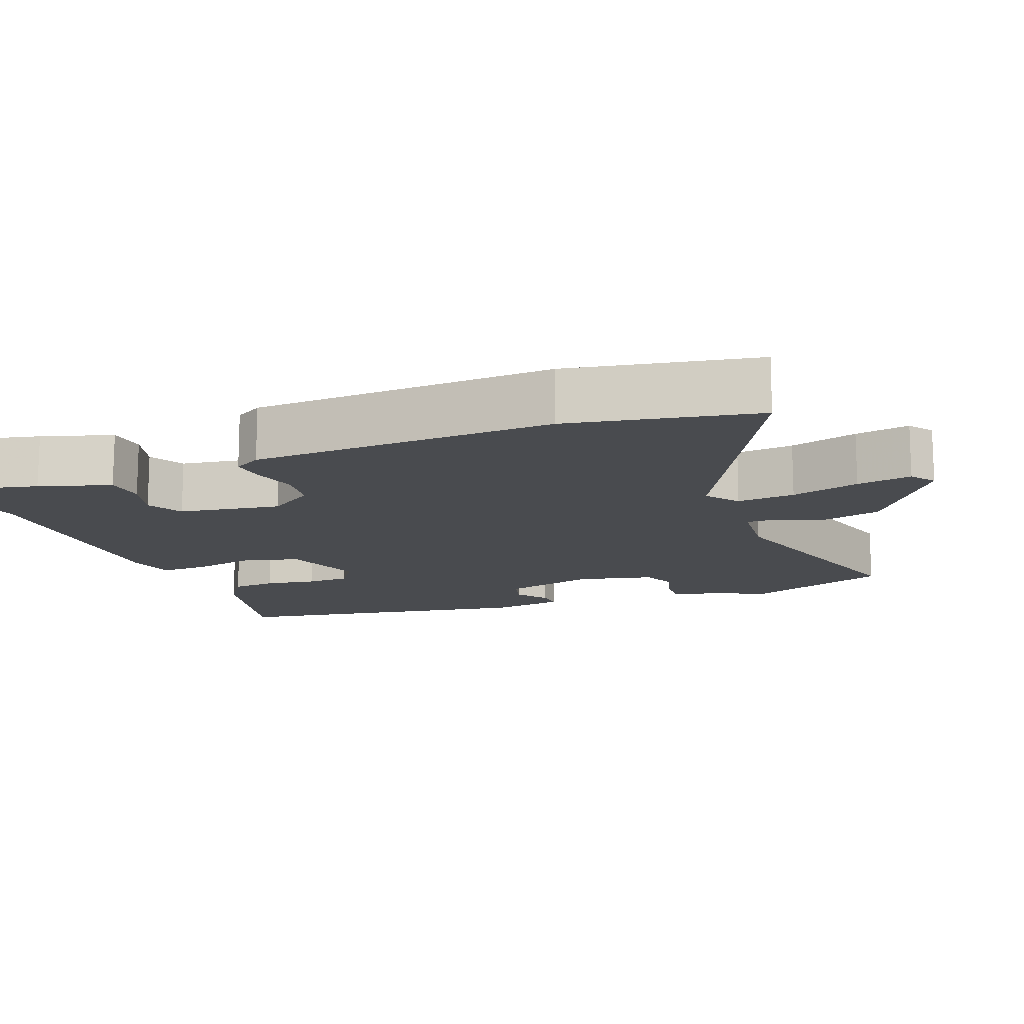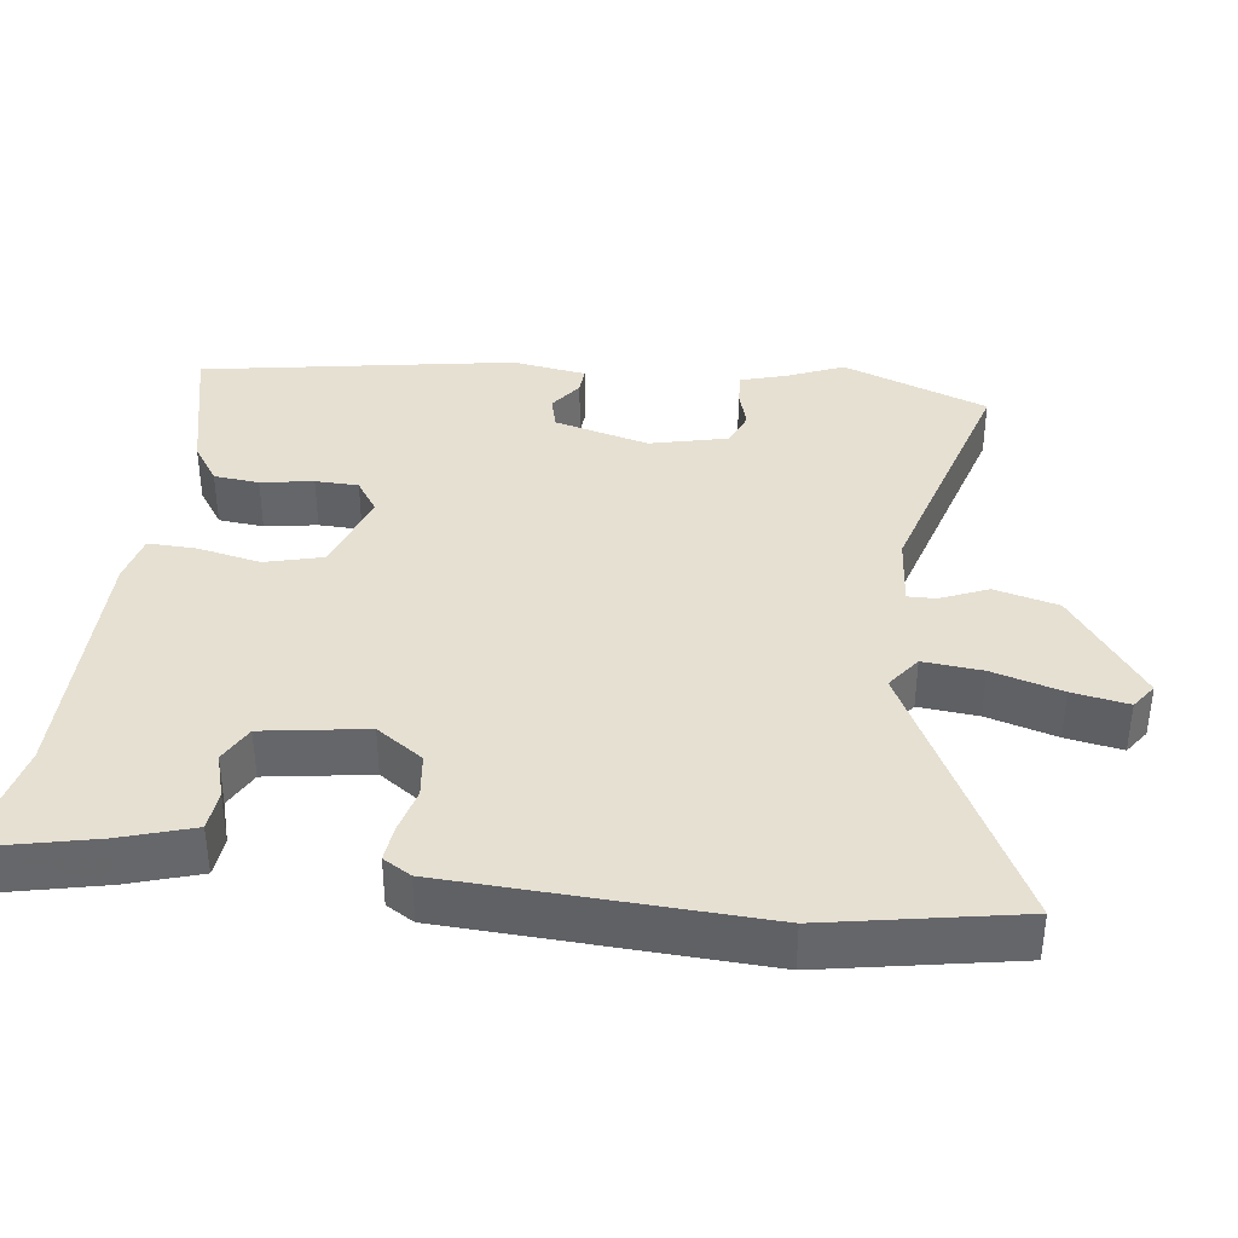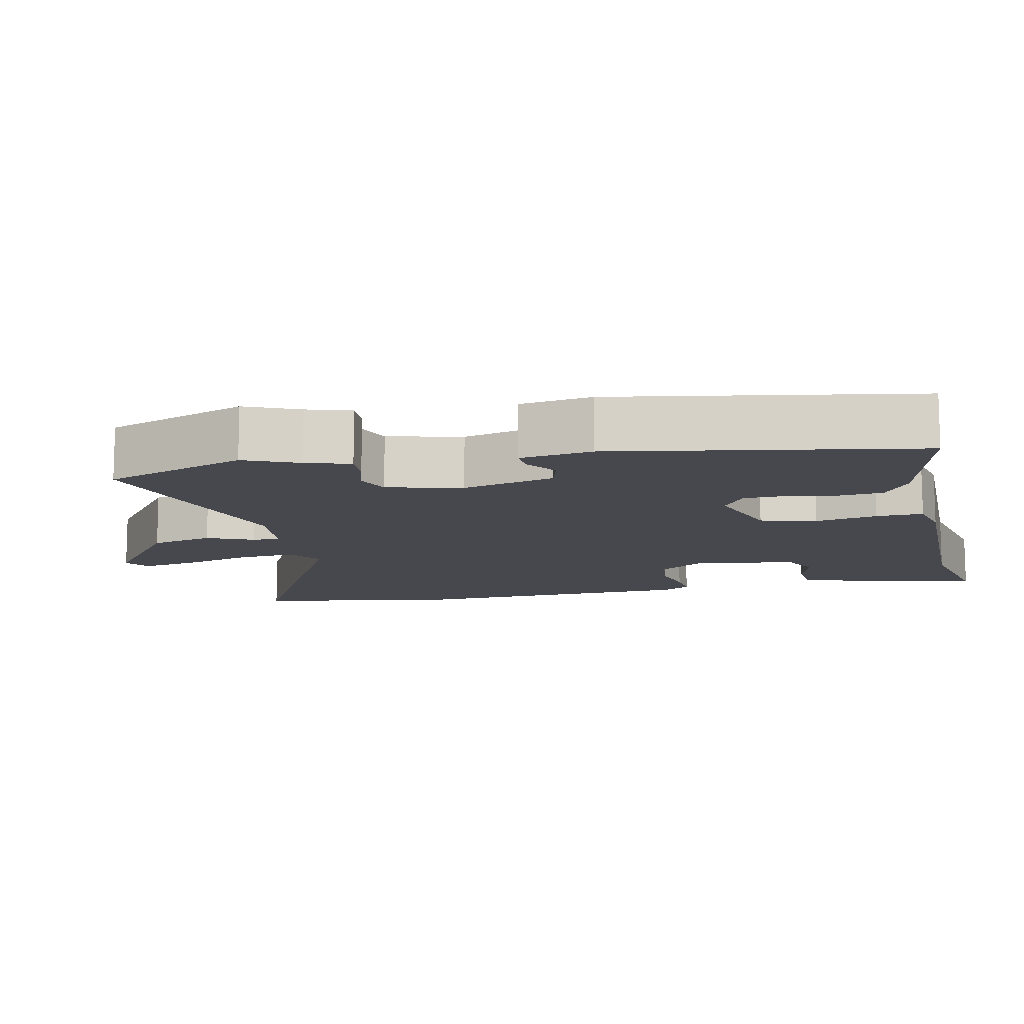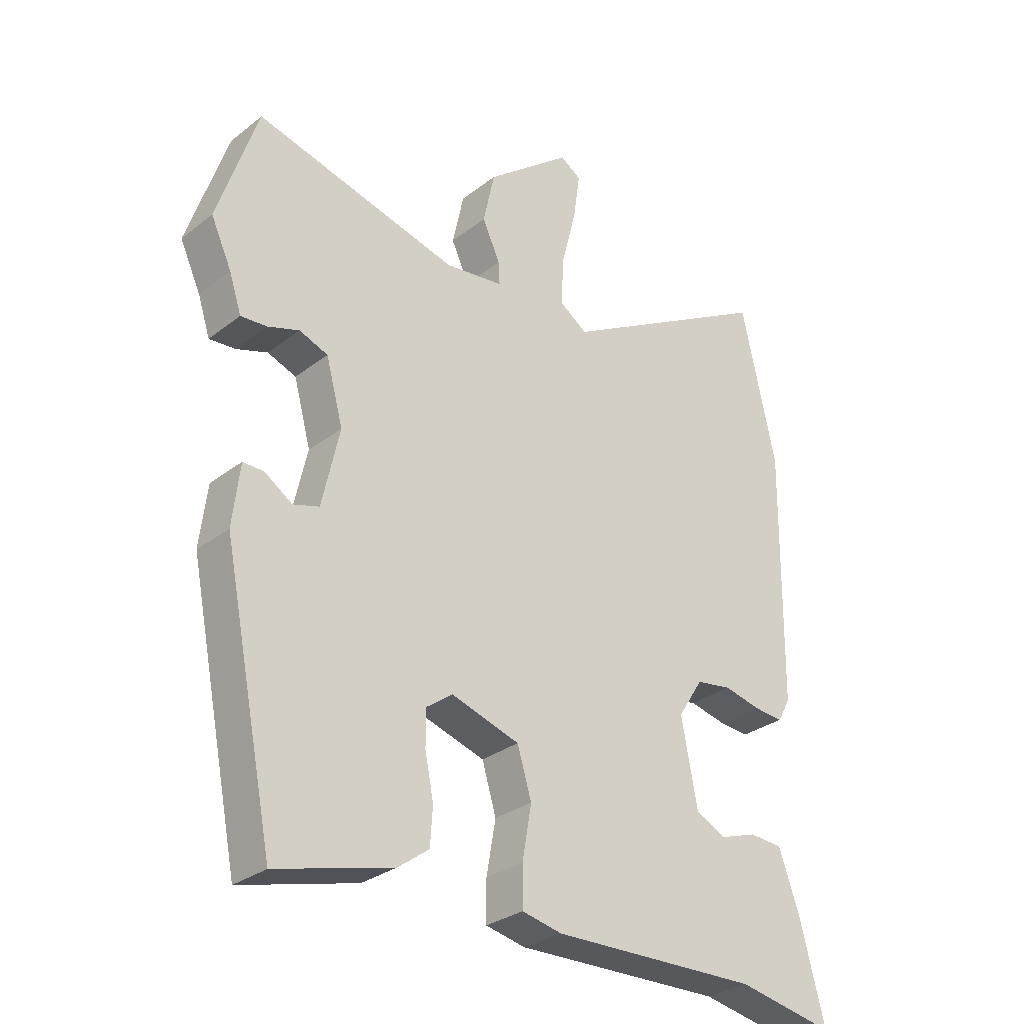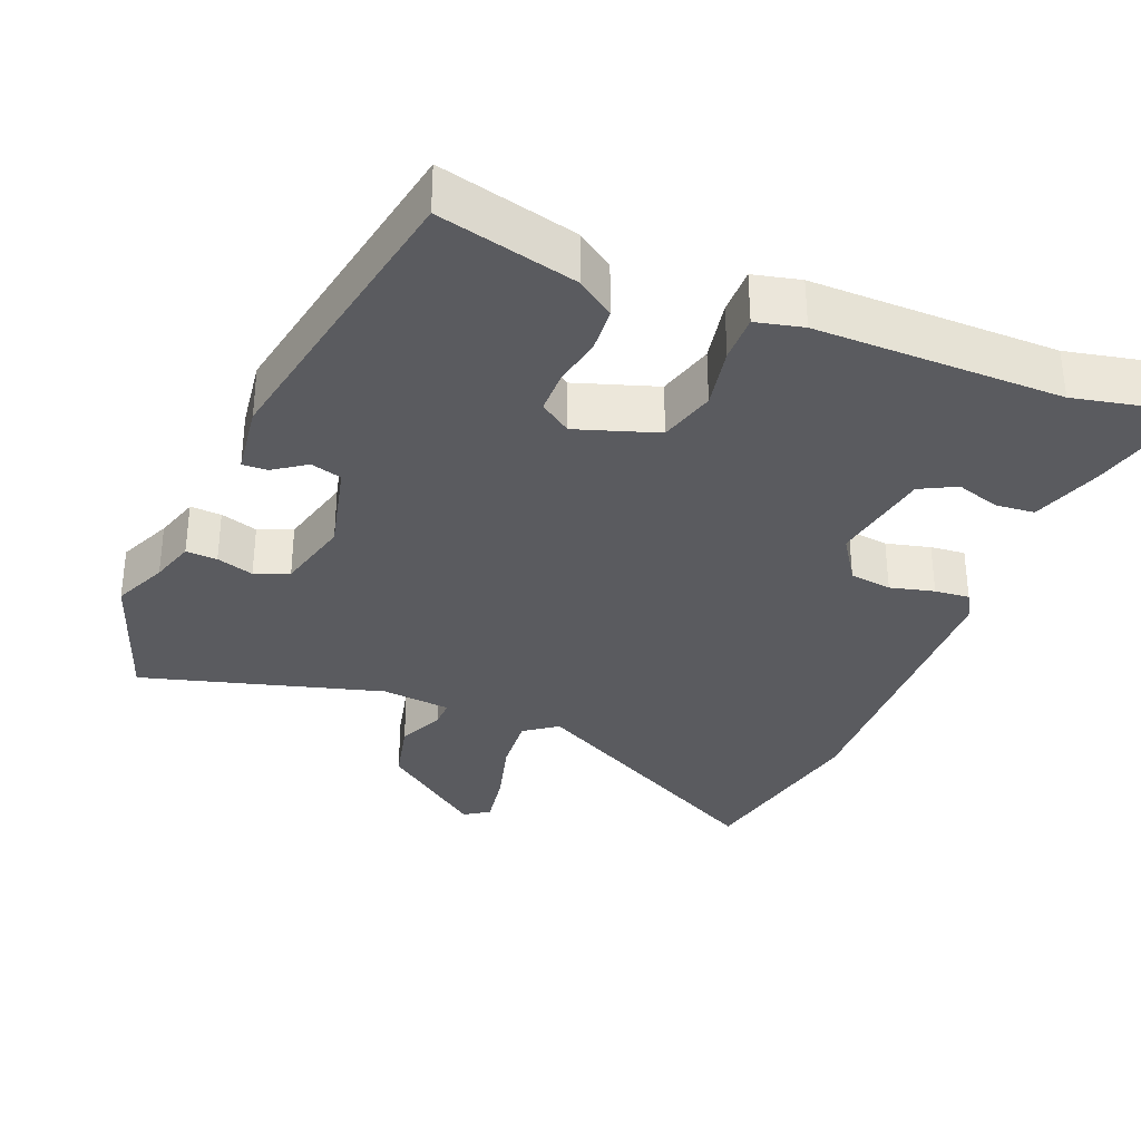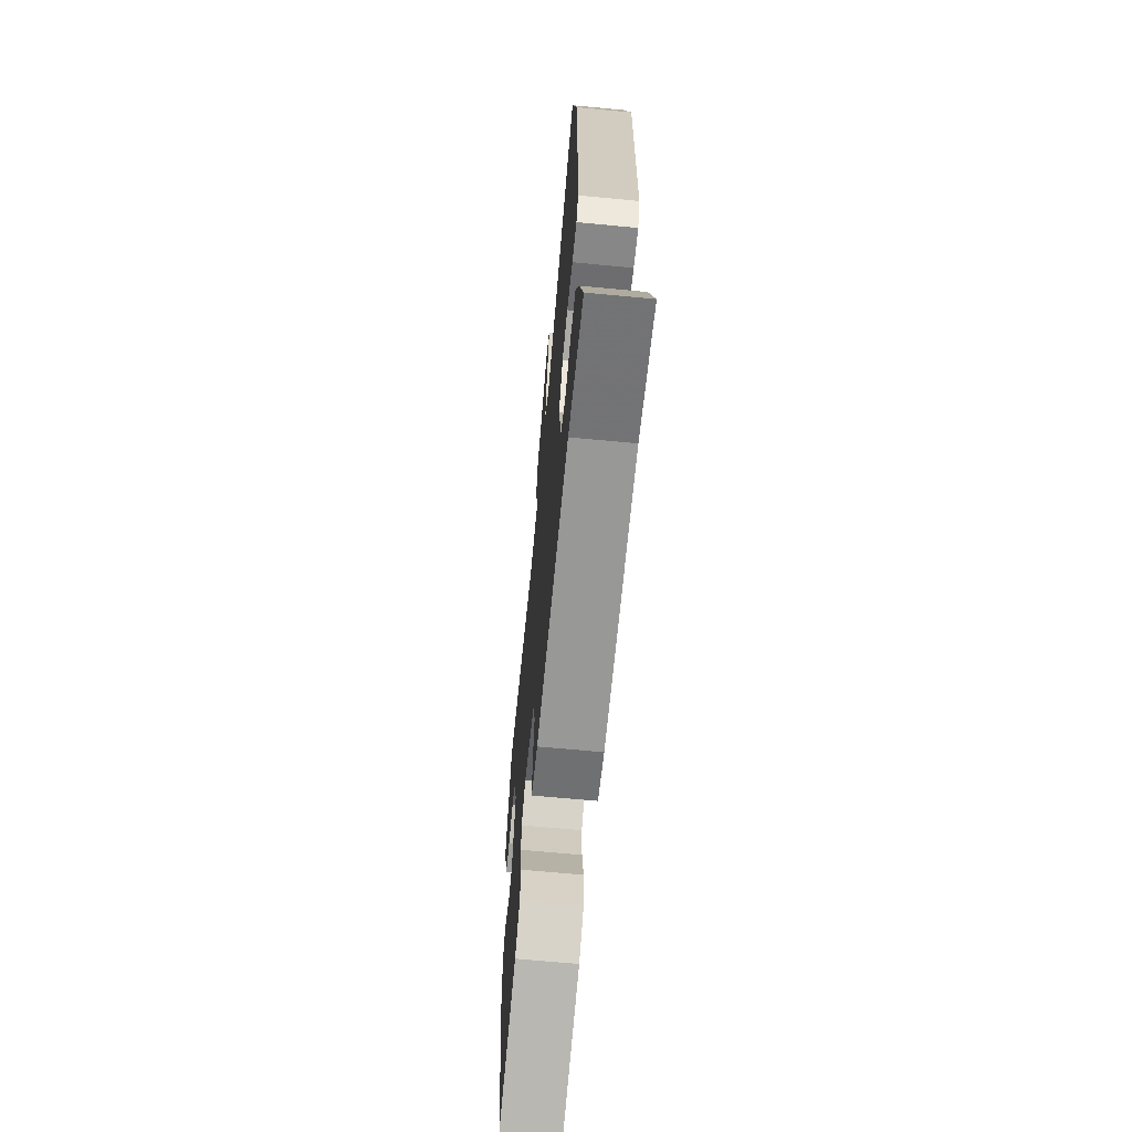
<metadata>
{"format":"obj","ext":"obj","renderer":"f3d","projection":"perspective","resolution":1024,"background":"white","views":[{"elev":-13.9,"azim":-67.3,"up":"+Y"},{"elev":38.4,"azim":-80.9,"up":"+Y"},{"elev":-11.9,"azim":103.6,"up":"+Y"},{"elev":-29.7,"azim":138.5,"up":"+Z"},{"elev":-33.4,"azim":158.9,"up":"+Y"},{"elev":-67.1,"azim":-95.4,"up":"+Z"}]}
</metadata>
<code>
v 0.407 0.07 -0.517
v 0.217 0.07 -0.467
v 0.166 0.07 -0.43
v 0.162 0.07 -0.369
v 0.176 0.07 -0.299
v 0.176 0.07 -0.241
v 0.133 0.07 -0.21
v 0.021 0.07 -0.245
v -0.002 0.07 -0.322
v 0.013 0.07 -0.408
v 0.013 0.07 -0.473
v -0.052 0.07 -0.487
v -0.392 0.07 -0.479
v -0.551 0.07 -0.51
v -0.511 0.07 -0.355
v -0.477 0.07 -0.258
v -0.423 0.07 -0.254
v -0.363 0.07 -0.274
v -0.313 0.07 -0.249
v -0.287 0.07 -0.11
v -0.328 0.07 -0.046
v -0.386 0.07 -0.037
v -0.447 0.07 -0.051
v -0.495 0.07 -0.055
v -0.516 0.07 -0.017
v -0.522 0.07 0.4
v -0.466 0.07 0.657
v -0.113 0.07 0.461
v -0.067 0.07 0.493
v -0.072 0.07 0.573
v -0.096 0.07 0.668
v -0.107 0.07 0.744
v -0.073 0.07 0.767
v 0.067 0.07 0.657
v 0.086 0.07 0.57
v 0.057 0.07 0.507
v 0.055 0.07 0.469
v 0.151 0.07 0.457
v 0.485 0.07 0.545
v 0.551 0.07 0.347
v 0.517 0.07 0.273
v 0.497 0.07 0.212
v 0.454 0.07 0.215
v 0.403 0.07 0.232
v 0.356 0.07 0.214
v 0.328 0.07 0.111
v 0.357 0.07 -0.017
v 0.4 0.07 -0.03
v 0.444 0.07 0
v 0.479 0.07 0.001
v 0.491 0.07 -0.099
v 0.407 0 -0.517
v 0.217 0 -0.467
v 0.166 0 -0.43
v 0.162 0 -0.369
v 0.176 0 -0.299
v 0.176 0 -0.241
v 0.133 0 -0.21
v 0.021 0 -0.245
v -0.002 0 -0.322
v 0.013 0 -0.408
v 0.013 0 -0.473
v -0.052 0 -0.487
v -0.392 0 -0.479
v -0.551 0 -0.51
v -0.511 0 -0.355
v -0.477 0 -0.258
v -0.423 0 -0.254
v -0.363 0 -0.274
v -0.313 0 -0.249
v -0.287 0 -0.11
v -0.328 0 -0.046
v -0.386 0 -0.037
v -0.447 0 -0.051
v -0.495 0 -0.055
v -0.516 0 -0.017
v -0.522 0 0.4
v -0.466 0 0.657
v -0.113 0 0.461
v -0.067 0 0.493
v -0.072 0 0.573
v -0.096 0 0.668
v -0.107 0 0.744
v -0.073 0 0.767
v 0.067 0 0.657
v 0.086 0 0.57
v 0.057 0 0.507
v 0.055 0 0.469
v 0.151 0 0.457
v 0.485 0 0.545
v 0.551 0 0.347
v 0.517 0 0.273
v 0.497 0 0.212
v 0.454 0 0.215
v 0.403 0 0.232
v 0.356 0 0.214
v 0.328 0 0.111
v 0.357 0 -0.017
v 0.4 0 -0.03
v 0.444 0 0
v 0.479 0 0.001
v 0.491 0 -0.099
f 3 4 5
f 2 3 5
f 1 2 5
f 51 1 5
f 50 51 5
f 49 50 5
f 48 49 5
f 47 48 5 6
f 46 47 6 7
f 45 46 7 8
f 41 42 43 44
f 40 41 44
f 39 40 44
f 38 39 44
f 37 38 44 45
f 34 35 36
f 33 34 36
f 32 33 36
f 31 32 36
f 30 31 36
f 29 30 36 37
f 37 45 8
f 29 37 8
f 28 29 8
f 26 27 28
f 25 26 28
f 24 25 28
f 23 24 28
f 22 23 28
f 16 17 18
f 15 16 18
f 14 15 18
f 13 14 18
f 13 18 19
f 12 13 19
f 11 12 19
f 10 11 19
f 9 10 19
f 8 9 19 20
f 21 22 28
f 8 20 21 28
f 56 55 54
f 56 54 53
f 56 53 52
f 56 52 102
f 56 102 101
f 56 101 100
f 56 100 99
f 57 56 99 98
f 58 57 98 97
f 59 58 97 96
f 95 94 93 92
f 95 92 91
f 95 91 90
f 95 90 89
f 96 95 89 88
f 87 86 85
f 87 85 84
f 87 84 83
f 87 83 82
f 87 82 81
f 88 87 81 80
f 59 96 88
f 59 88 80
f 59 80 79
f 79 78 77
f 79 77 76
f 79 76 75
f 79 75 74
f 79 74 73
f 69 68 67
f 69 67 66
f 69 66 65
f 69 65 64
f 70 69 64
f 70 64 63
f 70 63 62
f 70 62 61
f 70 61 60
f 71 70 60 59
f 79 73 72
f 79 72 71 59
f 1 52 53 2
f 2 53 54 3
f 3 54 55 4
f 4 55 56 5
f 5 56 57 6
f 6 57 58 7
f 7 58 59 8
f 8 59 60 9
f 9 60 61 10
f 10 61 62 11
f 11 62 63 12
f 12 63 64 13
f 13 64 65 14
f 14 65 66 15
f 15 66 67 16
f 16 67 68 17
f 17 68 69 18
f 18 69 70 19
f 19 70 71 20
f 20 71 72 21
f 21 72 73 22
f 22 73 74 23
f 23 74 75 24
f 24 75 76 25
f 25 76 77 26
f 26 77 78 27
f 27 78 79 28
f 28 79 80 29
f 29 80 81 30
f 30 81 82 31
f 31 82 83 32
f 32 83 84 33
f 33 84 85 34
f 34 85 86 35
f 35 86 87 36
f 36 87 88 37
f 37 88 89 38
f 38 89 90 39
f 39 90 91 40
f 40 91 92 41
f 41 92 93 42
f 42 93 94 43
f 43 94 95 44
f 44 95 96 45
f 45 96 97 46
f 46 97 98 47
f 47 98 99 48
f 48 99 100 49
f 49 100 101 50
f 50 101 102 51
f 51 102 52 1

</code>
